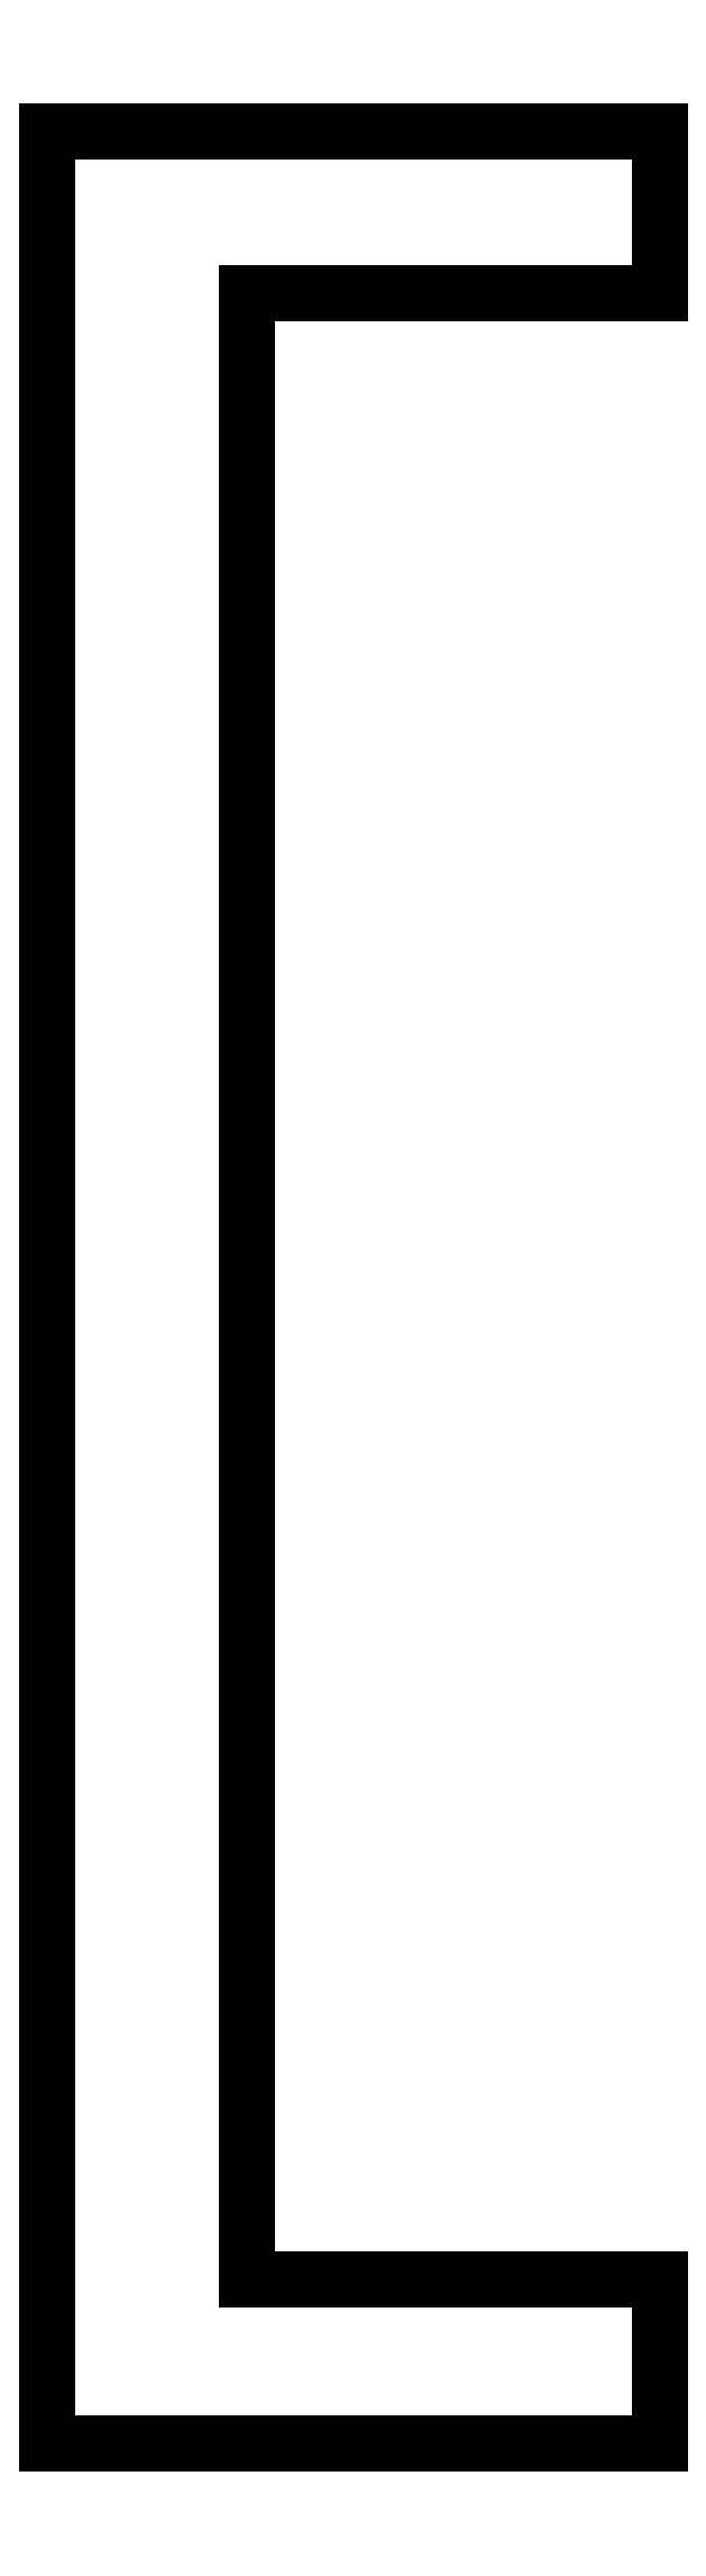
<metadata>
{"format":"dxf","ext":"dxf","renderer":"ezdxf+matplotlib","layout":"modelspace","background":"white","min_lineweight":24,"dpi":150}
</metadata>
<code>
0
SECTION
2
ENTITIES
0
LINE
8
0
10
4.111
20
-1.597
30
0
11
1
21
-1.597
31
0
0
LINE
8
0
10
1
20
-1.597
30
0
11
1
21
10.14
31
0
0
LINE
8
0
10
1
20
10.14
30
0
11
4.111
21
10.14
31
0
0
LINE
8
0
10
4.111
20
10.14
30
0
11
4.111
21
9.319
31
0
0
LINE
8
0
10
4.111
20
9.319
30
0
11
2.014
21
9.319
31
0
0
LINE
8
0
10
2.014
20
9.319
30
0
11
2.014
21
-0.7639
31
0
0
LINE
8
0
10
2.014
20
-0.7639
30
0
11
4.111
21
-0.7639
31
0
0
LINE
8
0
10
4.111
20
-0.7639
30
0
11
4.111
21
-1.597
31
0
0
ENDSEC
0
EOF

</code>
